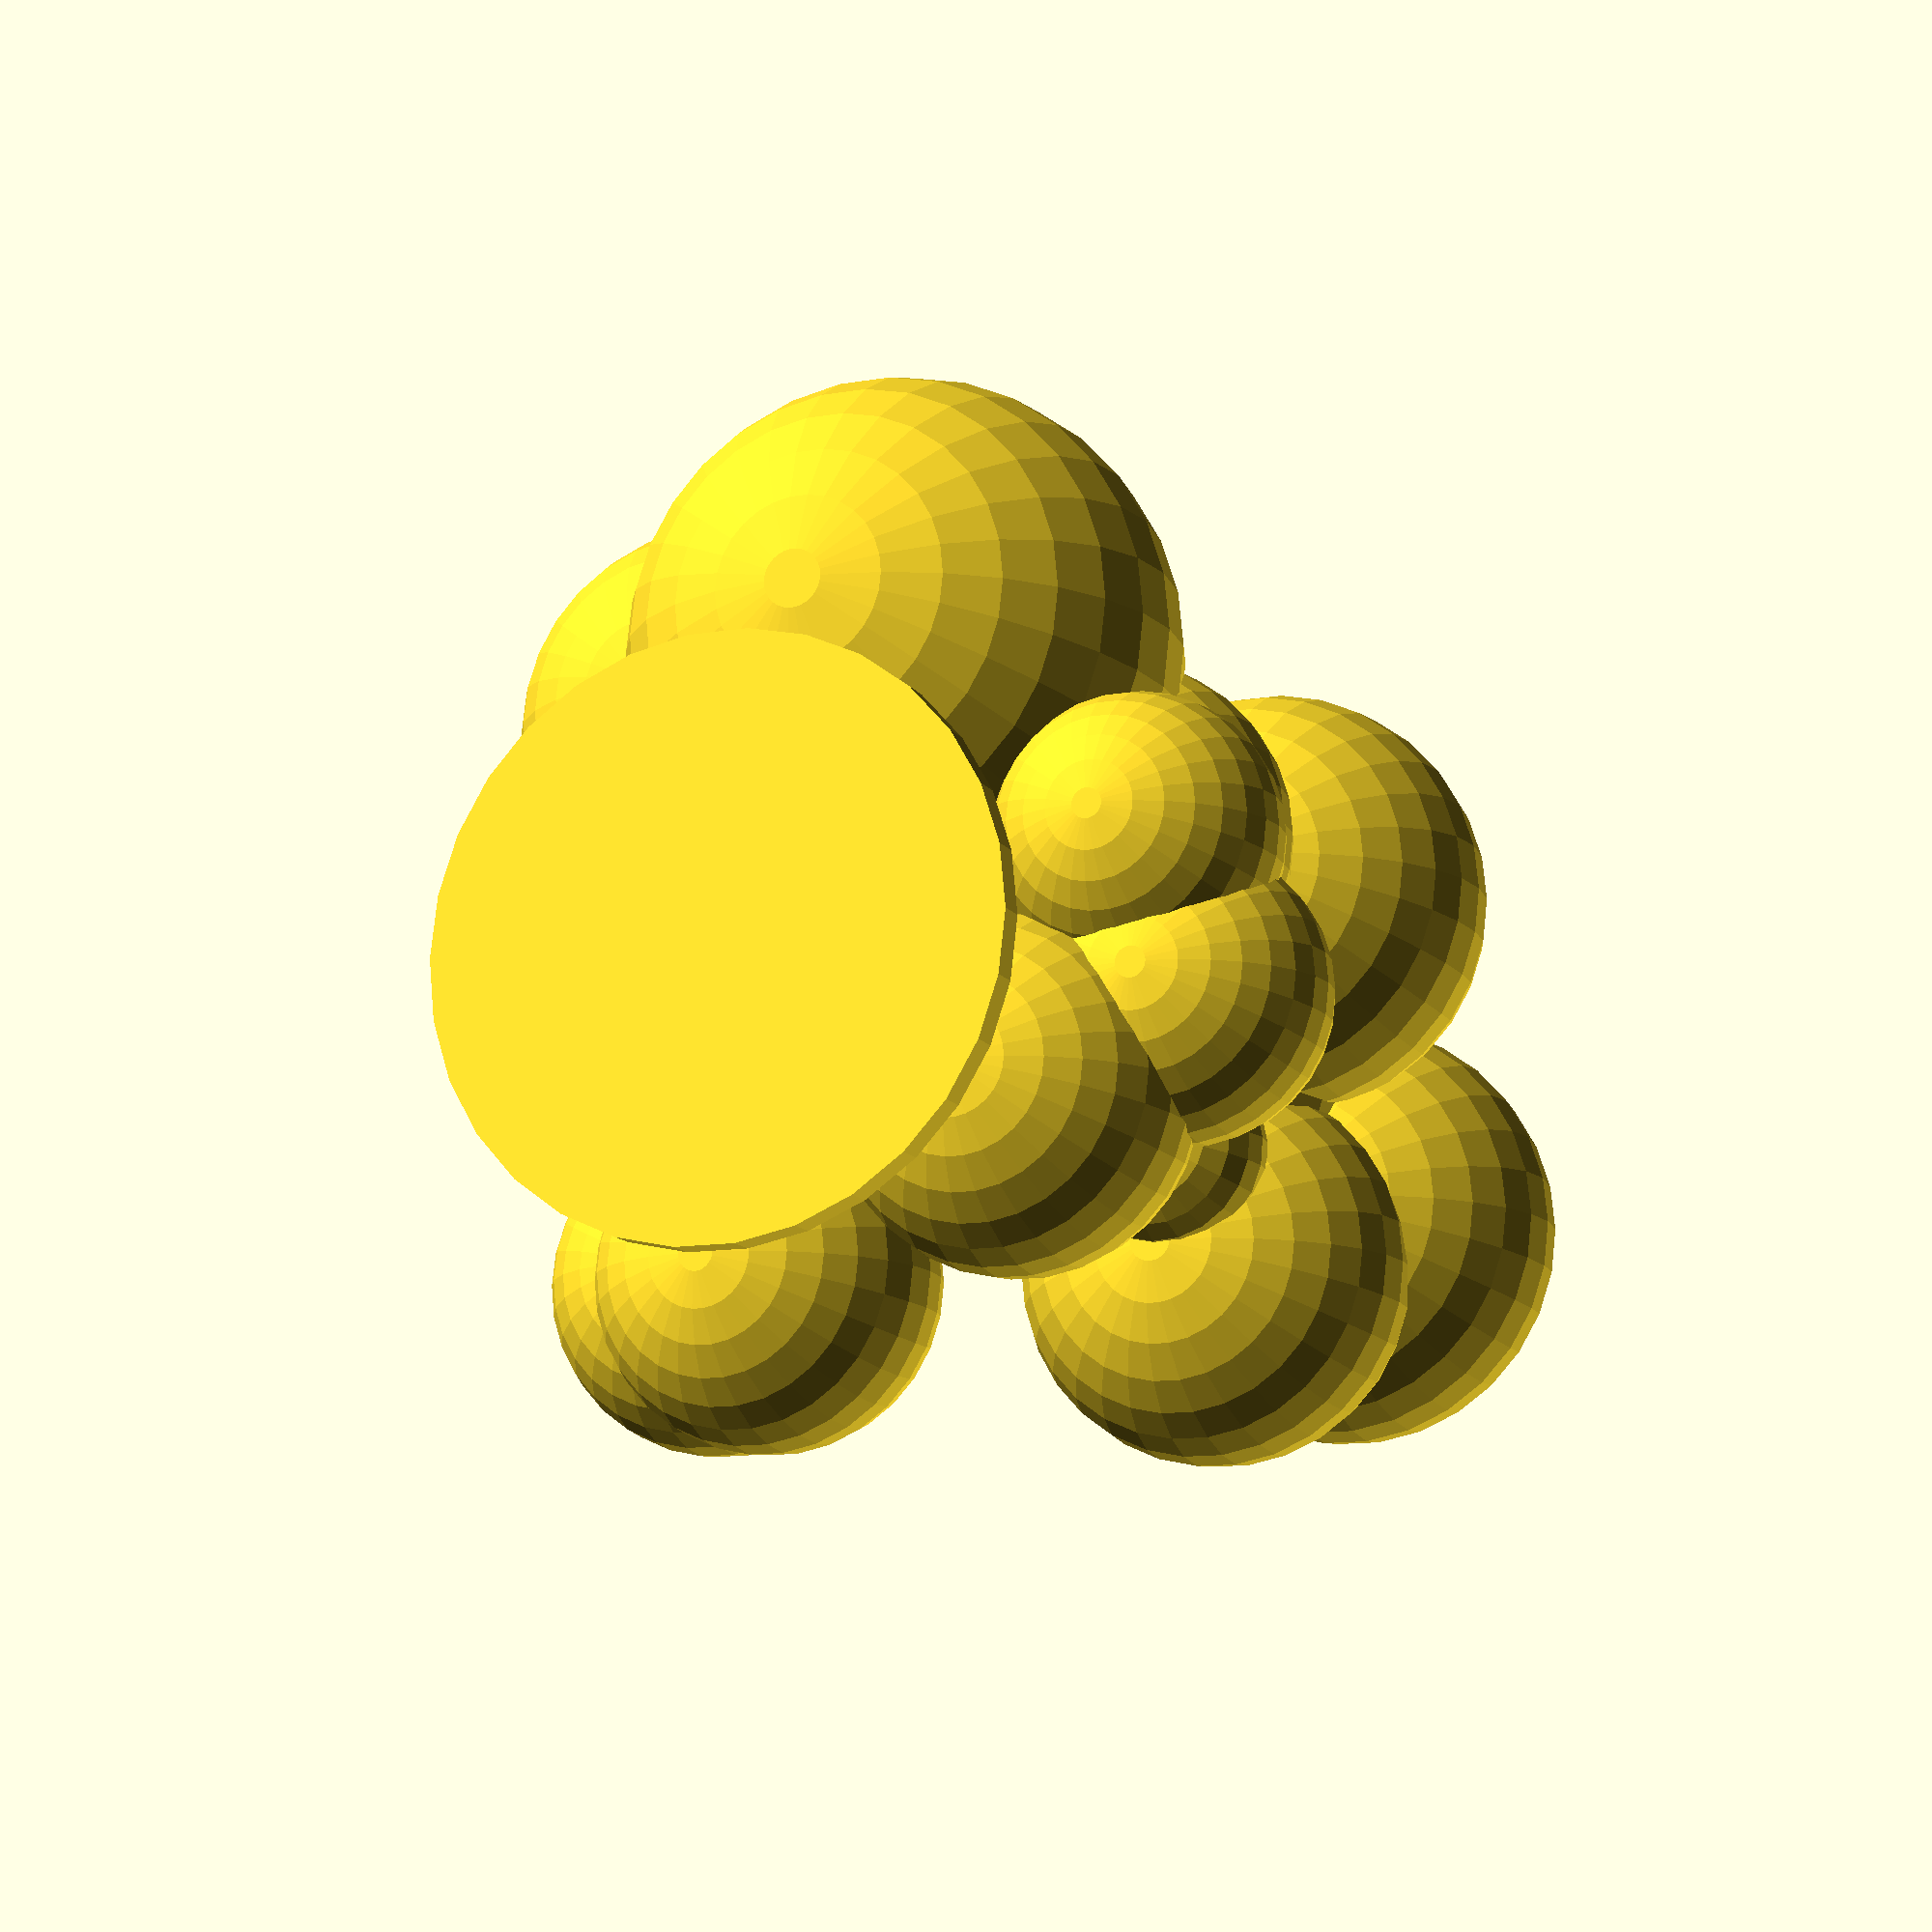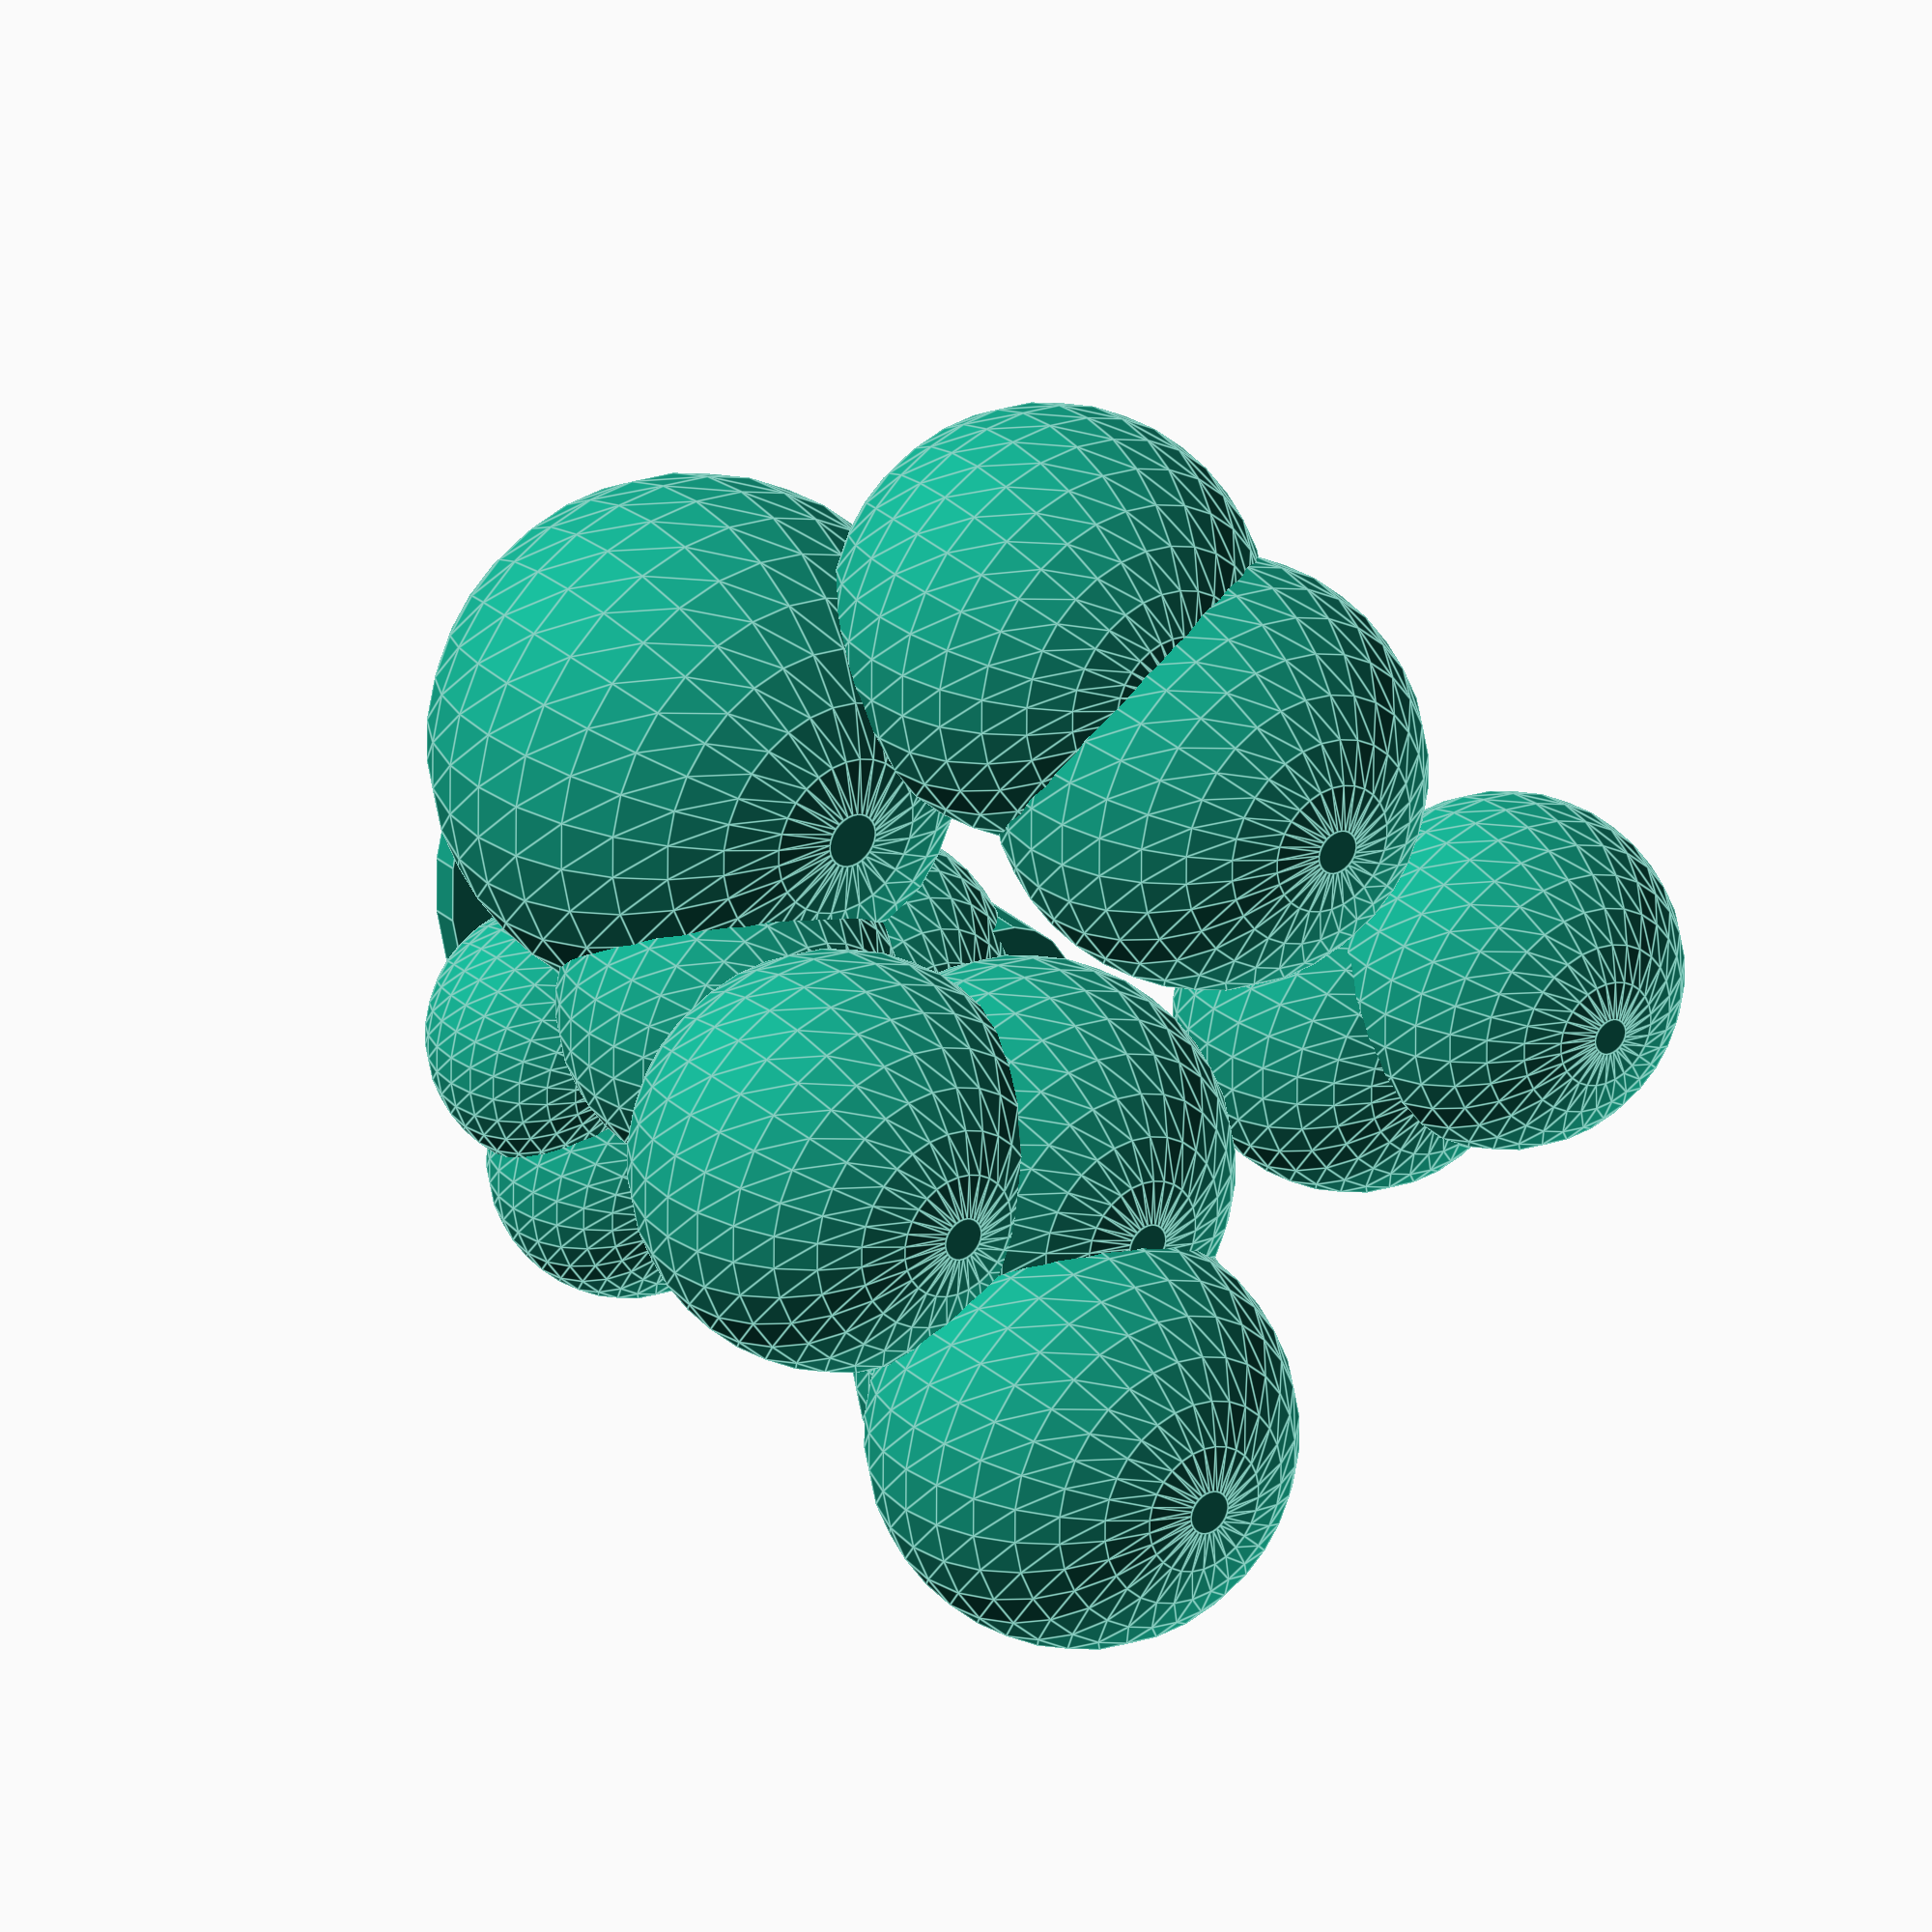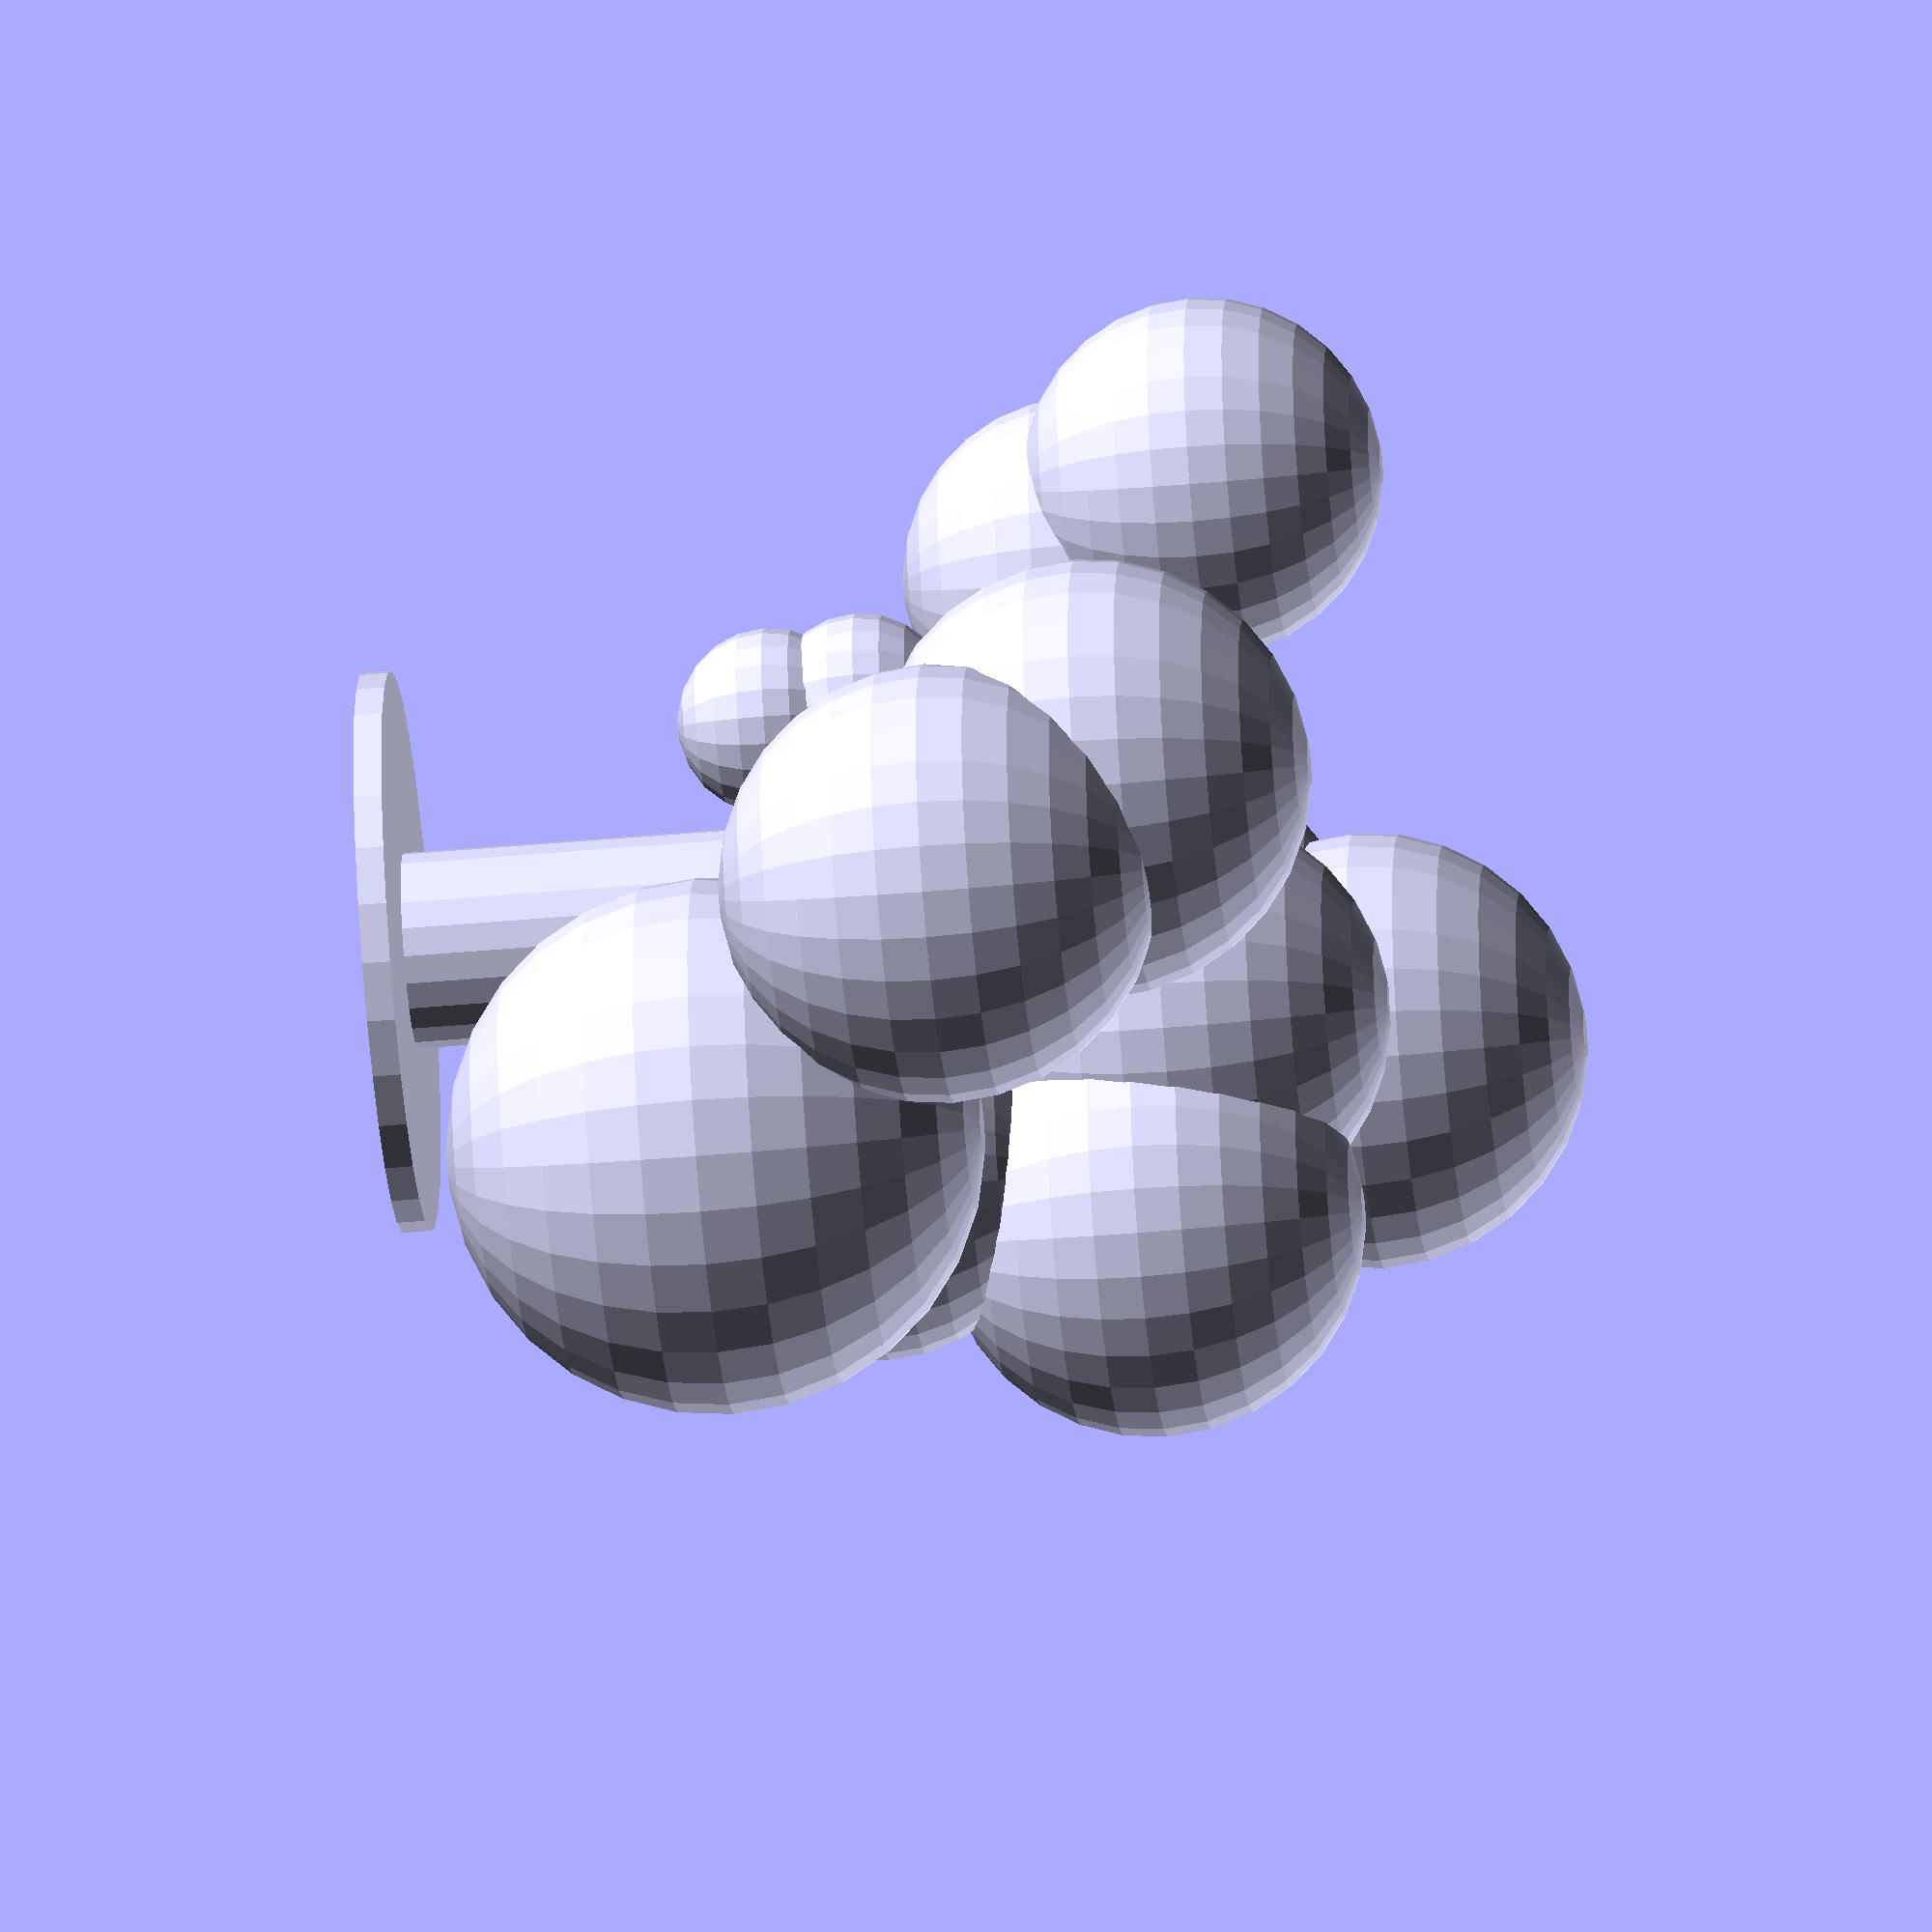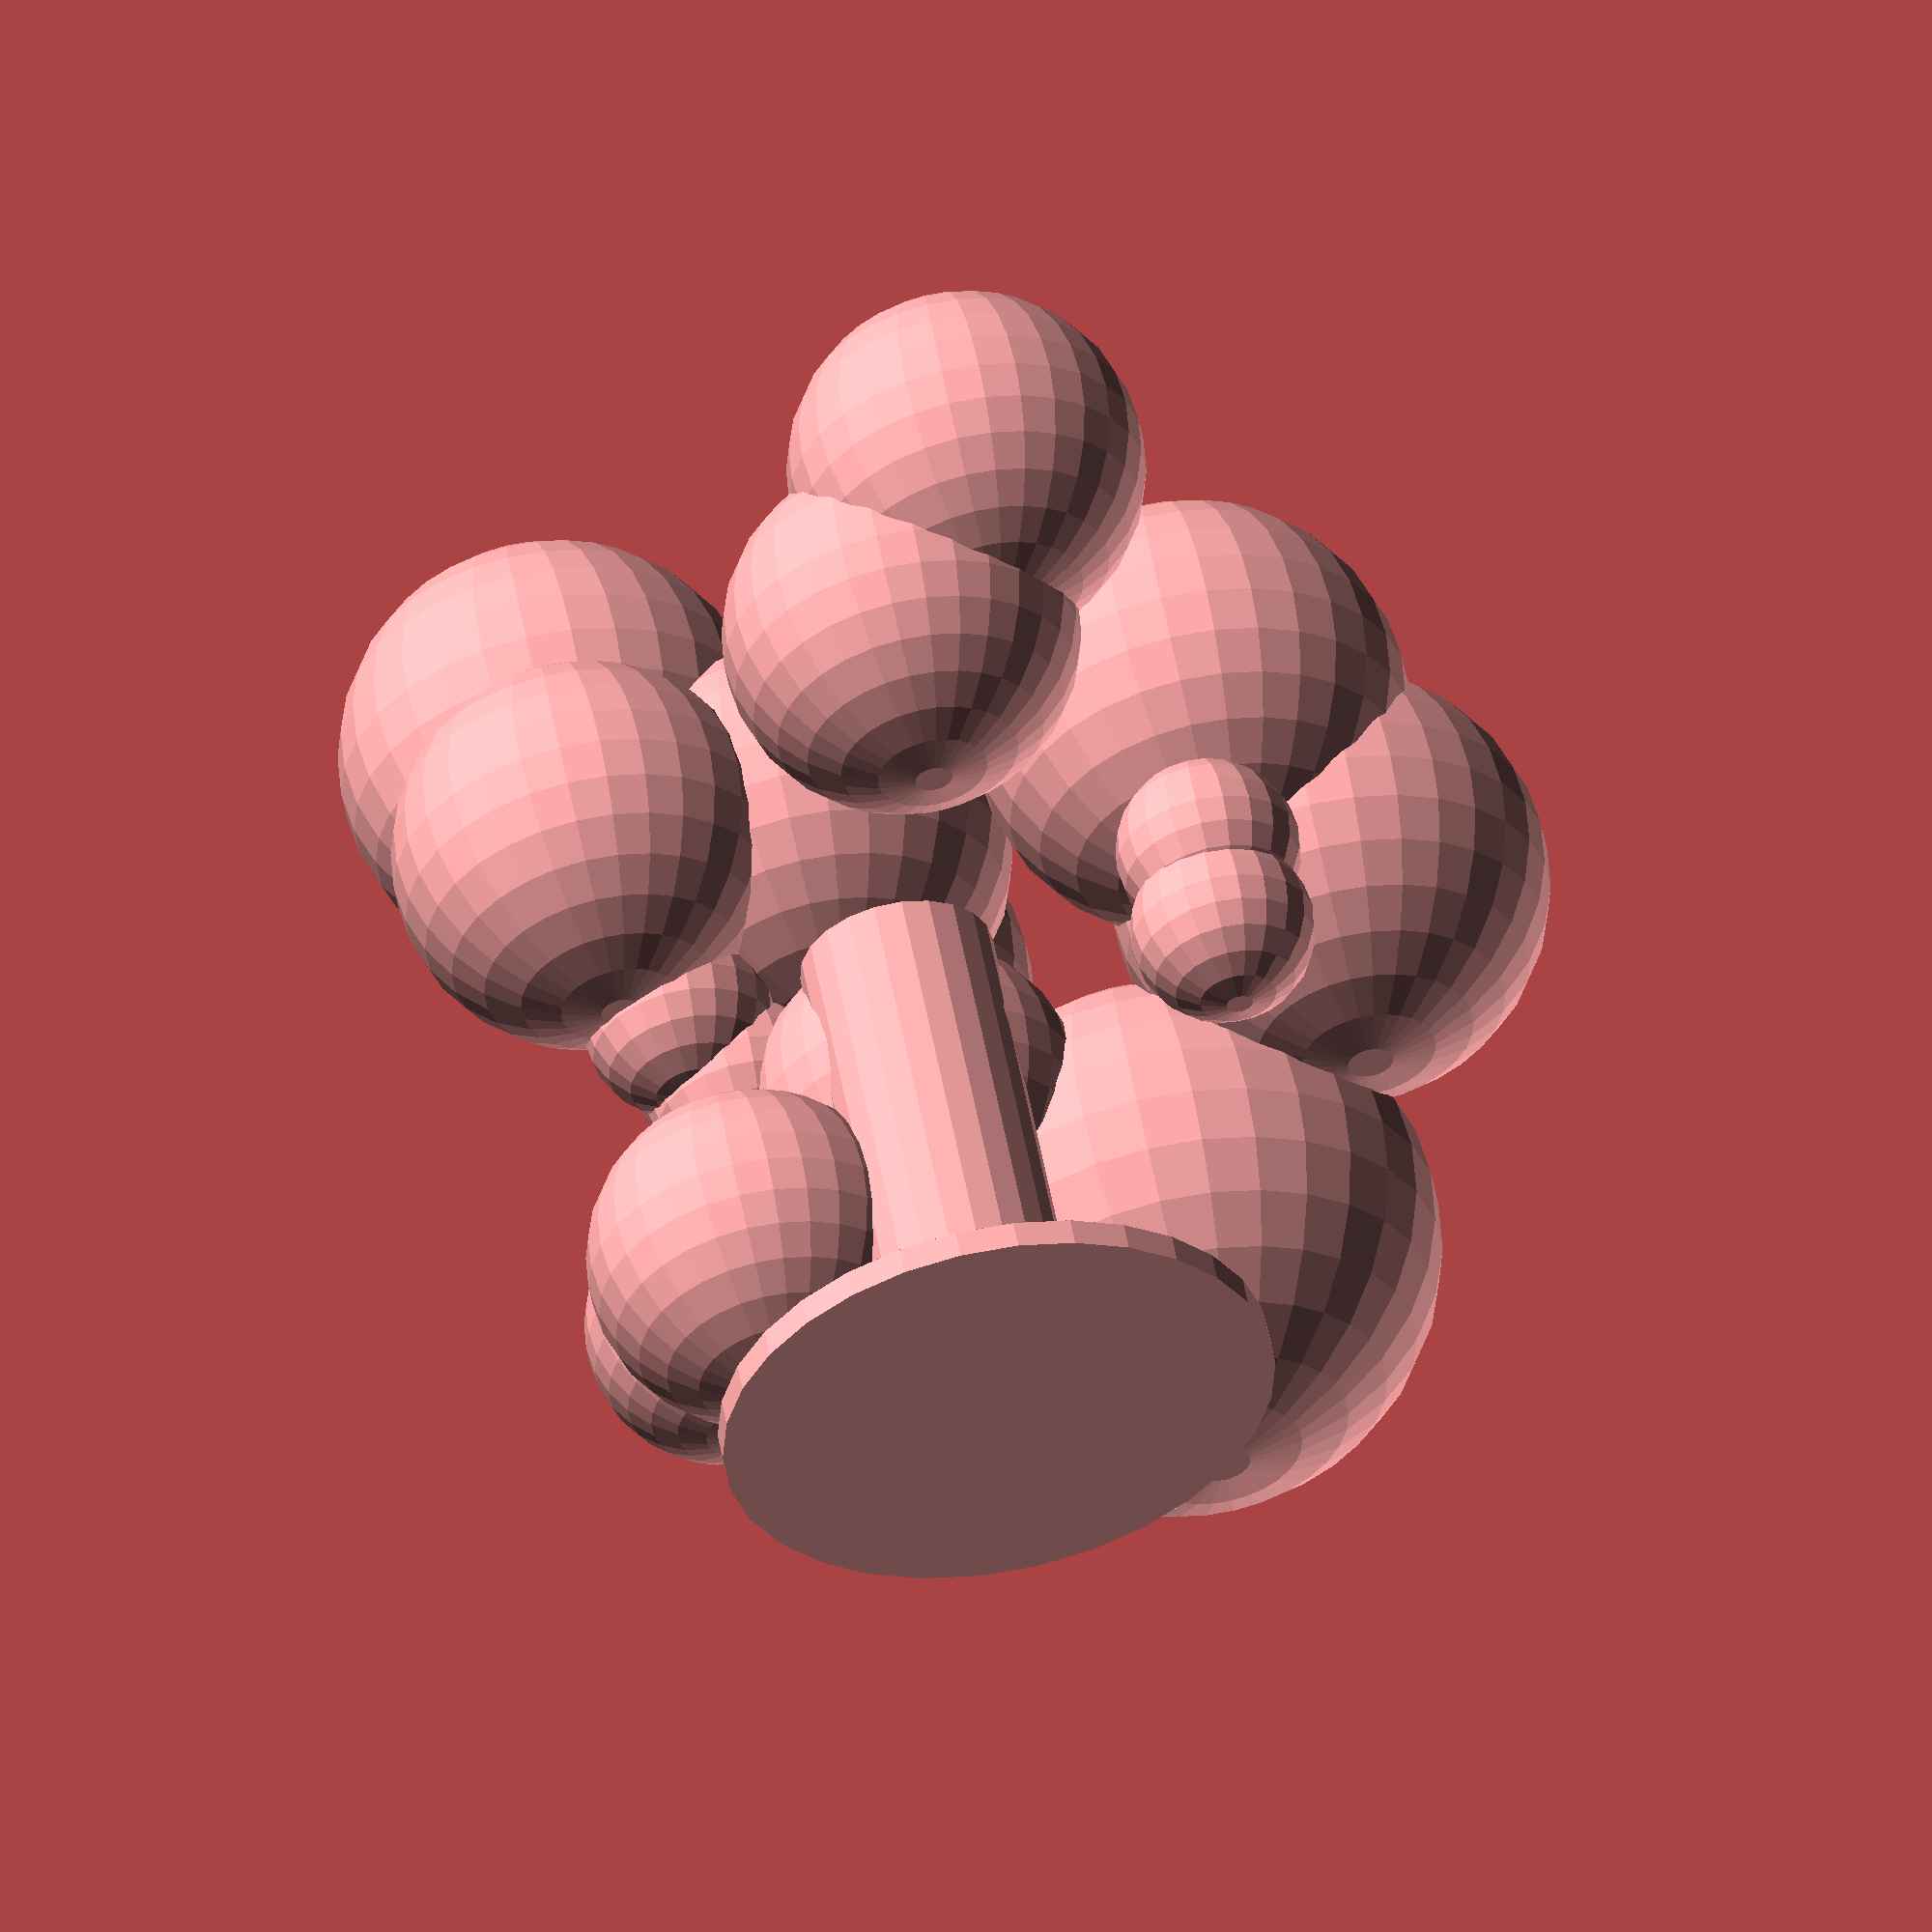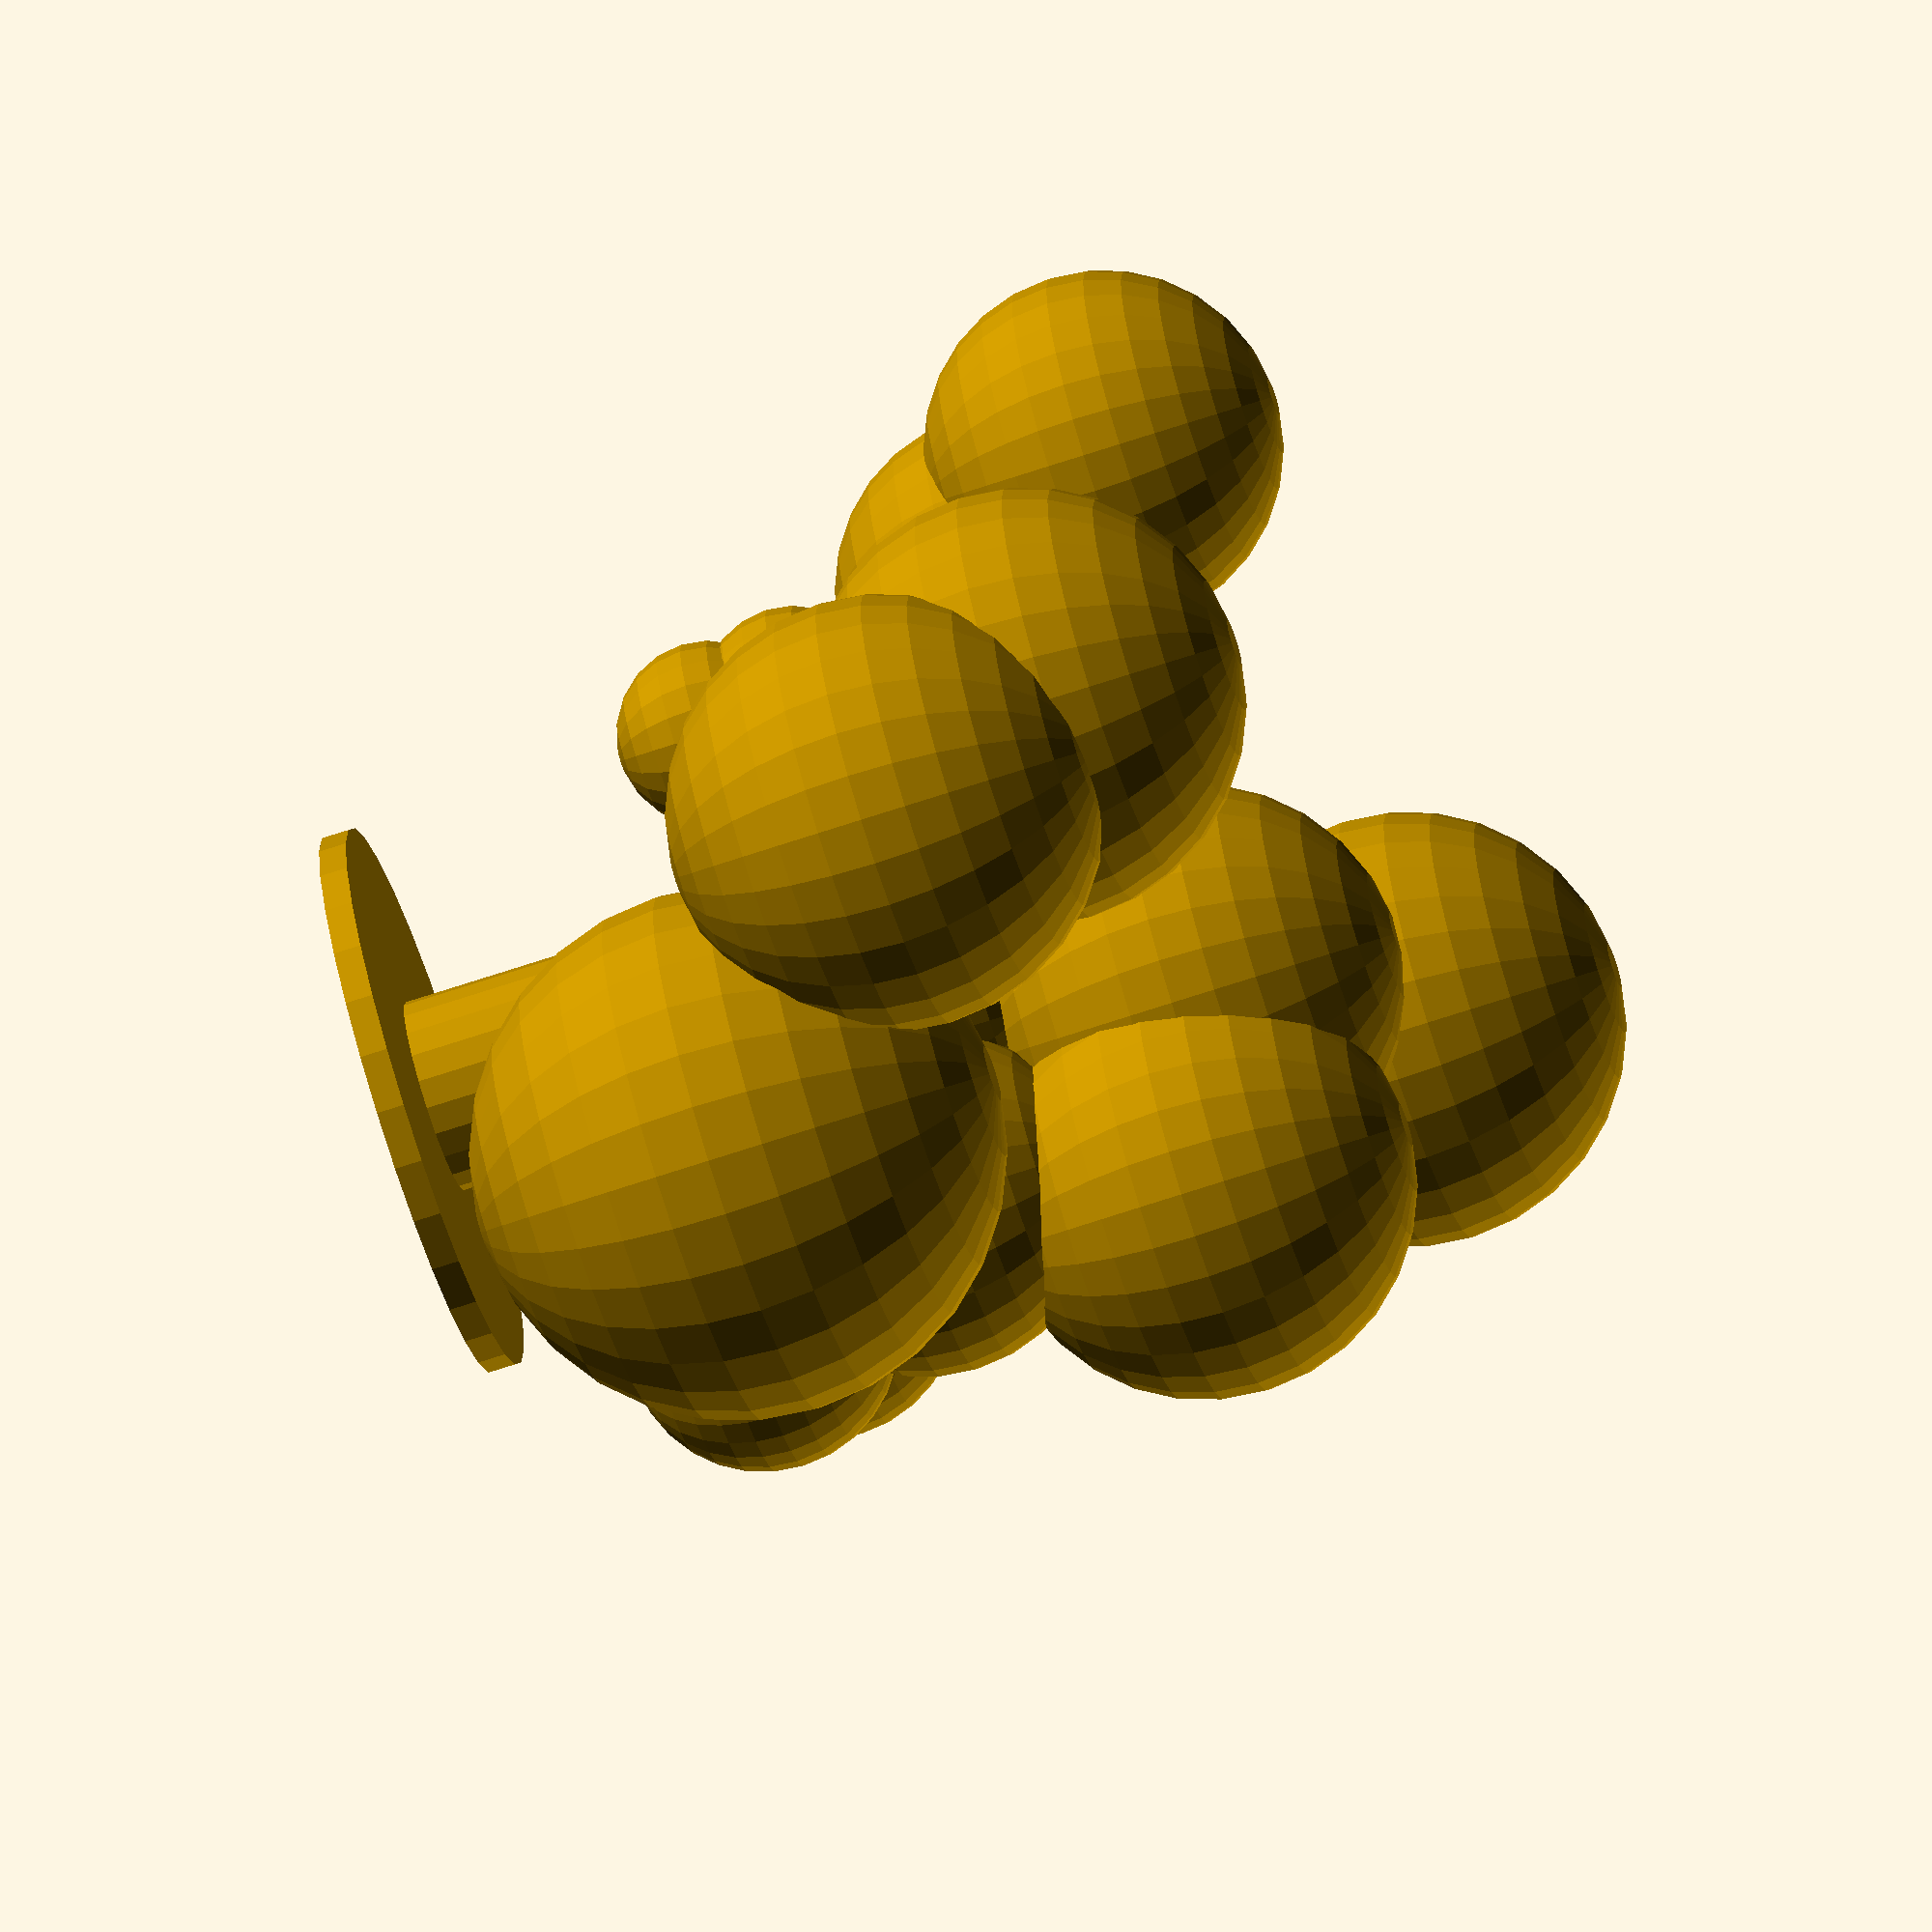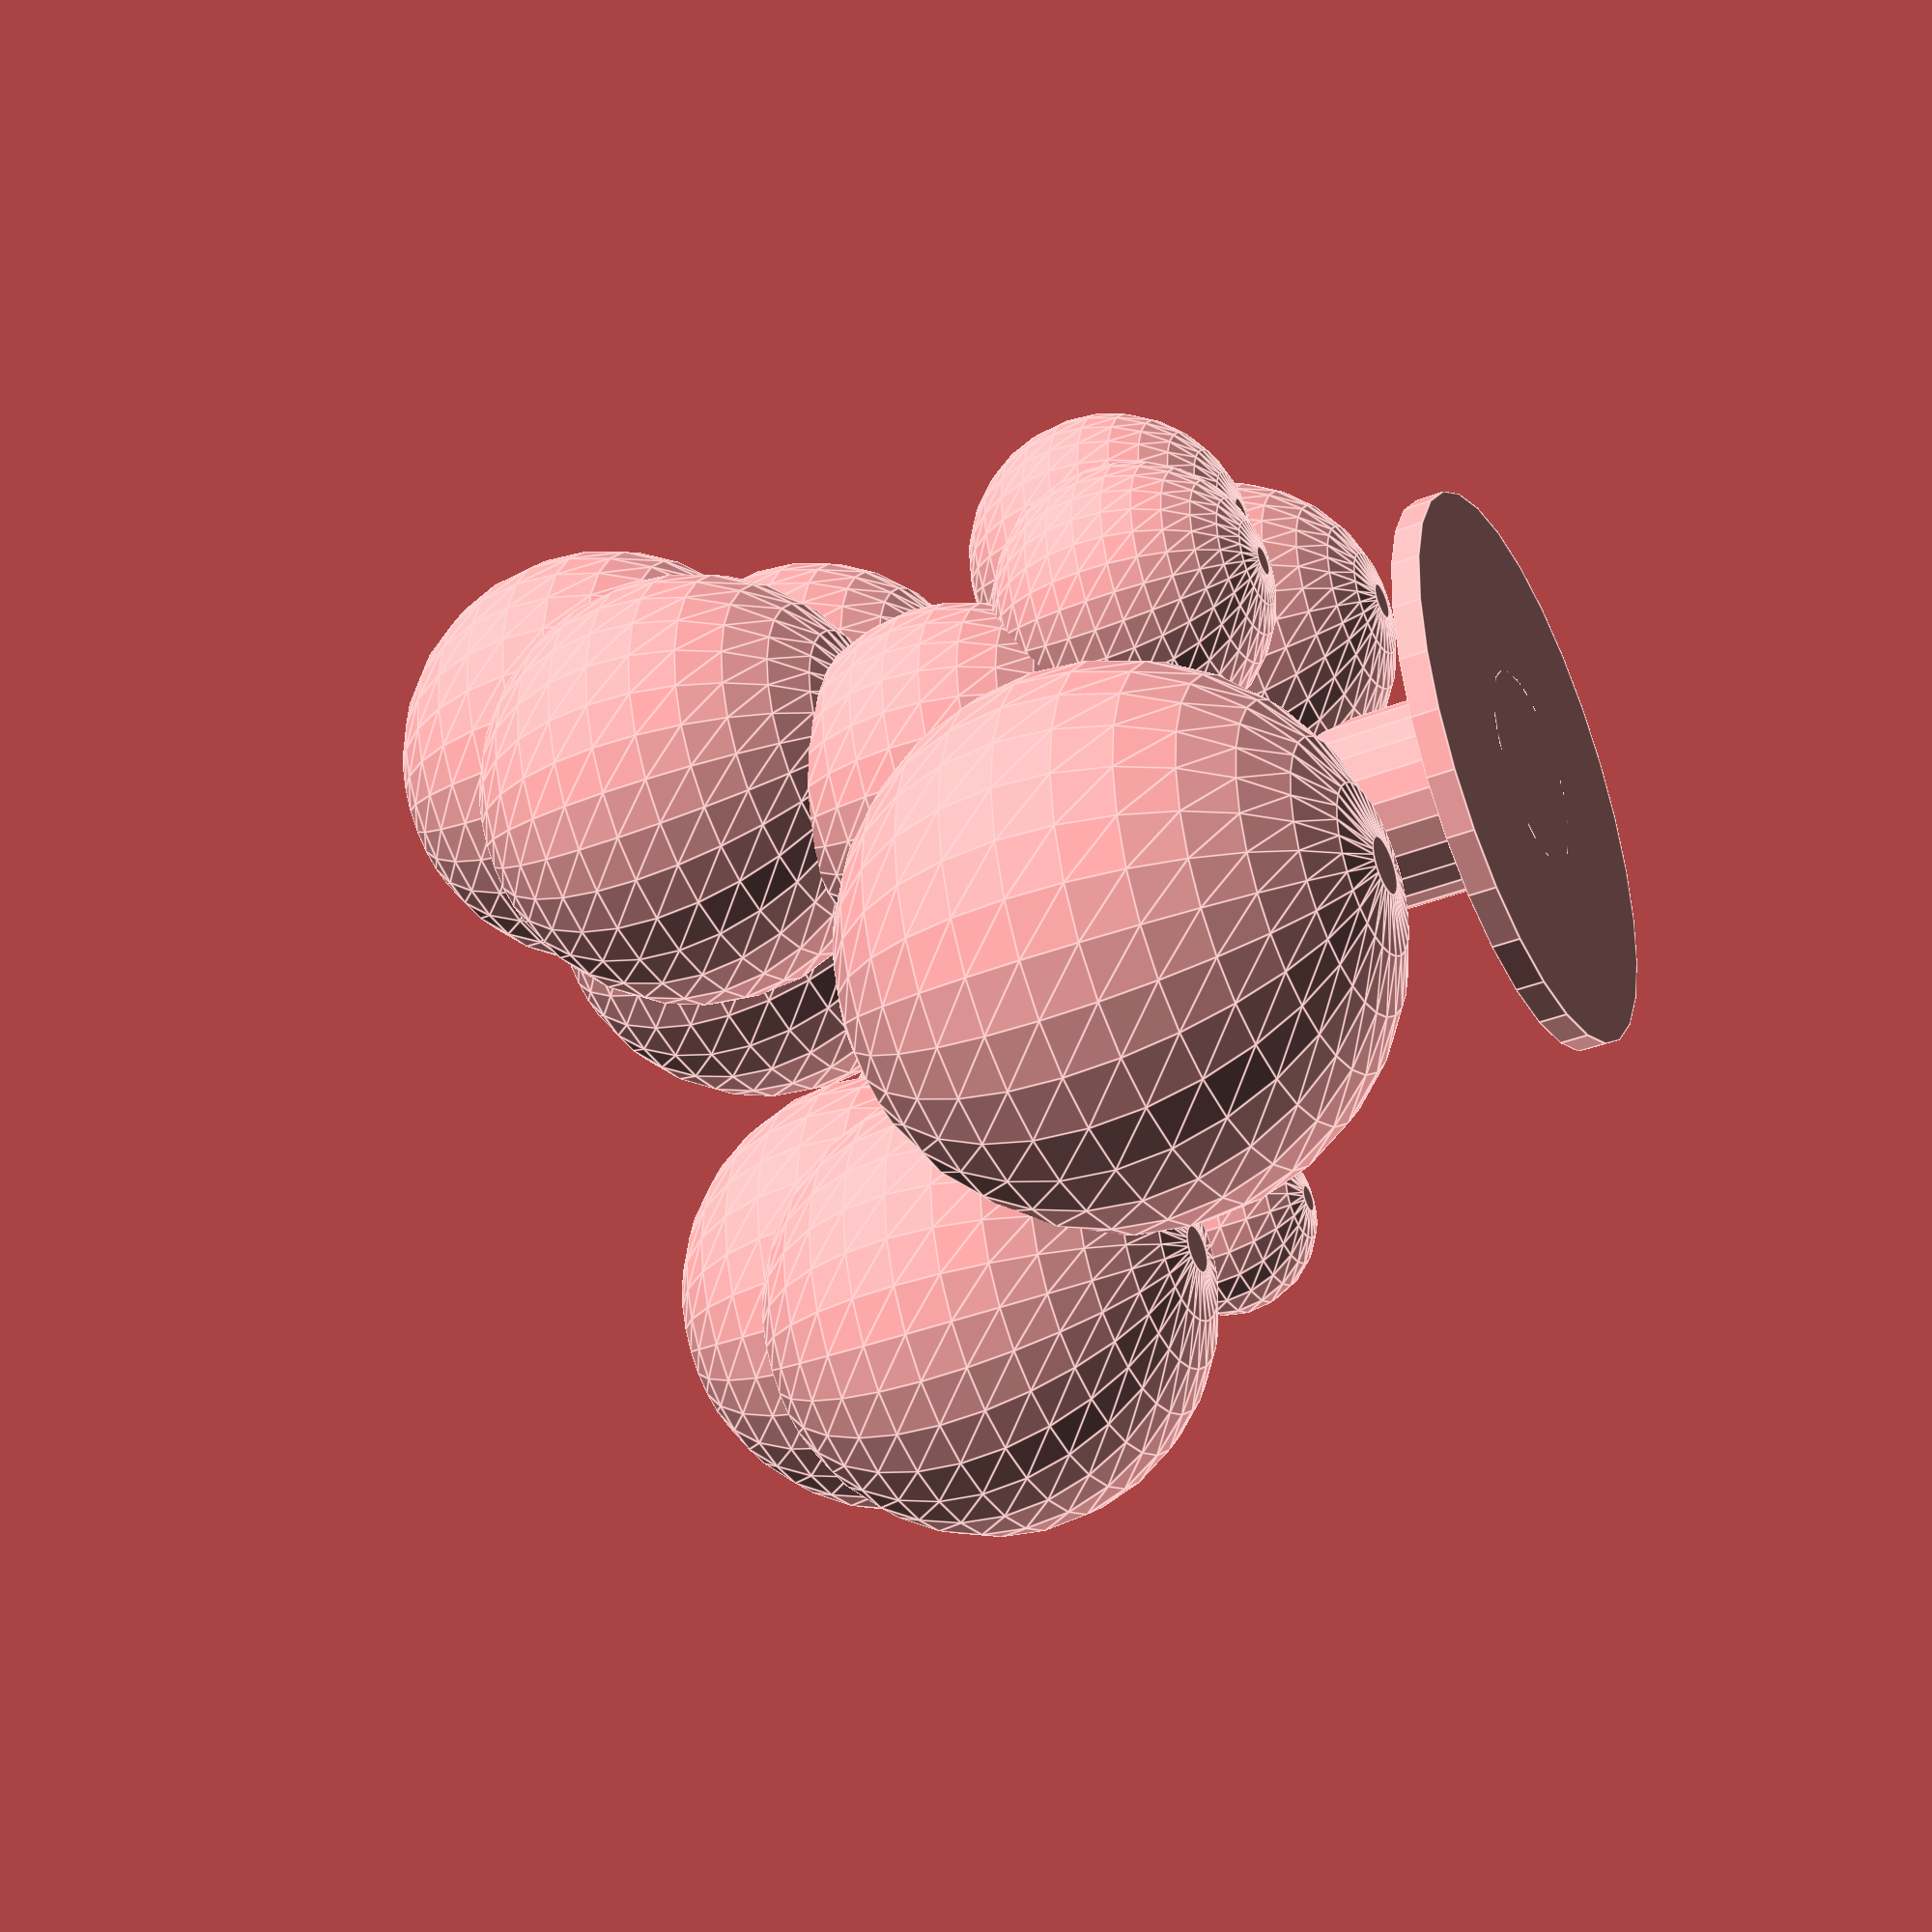
<openscad>


union() {
	translate(v = [-25, -25, 19.4610185139]) {
		translate(v = [0.4247627344, 41.8969851505, 41.6977037005]) {
			sphere(r = 12.8181163201);
		}
		translate(v = [39.1497337204, 29.5234045101, 0.3181550916]) {
			sphere(r = 12.0878075357);
		}
		translate(v = [3.0345179127, 14.5893607737, 33.5439650459]) {
			sphere(r = 15.6761460947);
		}
		translate(v = [41.5267247555, 8.5628823821, 33.8970046311]) {
			sphere(r = 15.1349490631);
		}
		translate(v = [38.8298902359, 17.9662105707, 6.0860557934]) {
			sphere(r = 4.18702705167);
		}
		translate(v = [1.4908390171, 3.4259930356, 22.8717697184]) {
			sphere(r = 15.6761460947);
		}
		translate(v = [0.7994233998, 20.5781229052, 10.8715122344]) {
			sphere(r = 6.63959724909);
		}
		translate(v = [29.2813806892, 19.1534674105, 12.8100328233]) {
			sphere(r = 11.856018287);
		}
		translate(v = [37.1516647027, 17.8902026675, 2.2961292006]) {
			sphere(r = 4.18702705167);
		}
		translate(v = [33.3408020959, 20.8305511078, 36.5518377296]) {
			sphere(r = 15.1349490631);
		}
		translate(v = [42.0297439952, 35.2577611090, 35.1126458836]) {
			sphere(r = 13.9136390828);
		}
		translate(v = [44.1310865758, 11.6685507762, 0.1065725980]) {
			sphere(r = 9.69891593937);
		}
		translate(v = [36.1013234077, 9.0377761310, 14.7475295321]) {
			sphere(r = 12.4763711054);
		}
		translate(v = [40.3118637436, 24.0665920557, 18.0788468850]) {
			sphere(r = 6.93768763847);
		}
		translate(v = [46.0925263601, 29.5052632665, 48.7828567216]) {
			sphere(r = 15.5314257383);
		}
		translate(v = [22.6335942840, 0.2574620765, 4.6916073481]) {
			sphere(r = 19.1526258621);
		}
		translate(v = [8.8934423289, 41.5294907796, 32.2524361118]) {
			sphere(r = 12.8181163201);
		}
		translate(v = [0.3292967086, 20.9106323138, 17.4201026248]) {
			sphere(r = 6.63959724909);
		}
		translate(v = [41.3973649010, 28.7445199100, 22.9902425223]) {
			sphere(r = 6.93768763847);
		}
		translate(v = [47.9609766573, 20.8970727822, 3.5537574590]) {
			sphere(r = 10.0178166216);
		}
	}
	union() {
		cylinder(h = 40, r = 7);
		cylinder(h = 2, r = 20);
	}
}
</openscad>
<views>
elev=13.5 azim=167.4 roll=202.2 proj=p view=wireframe
elev=152.7 azim=318.3 roll=216.0 proj=o view=edges
elev=43.6 azim=2.4 roll=276.1 proj=o view=solid
elev=125.3 azim=218.0 roll=10.5 proj=o view=solid
elev=248.7 azim=170.5 roll=251.5 proj=o view=solid
elev=217.6 azim=133.3 roll=63.0 proj=p view=edges
</views>
